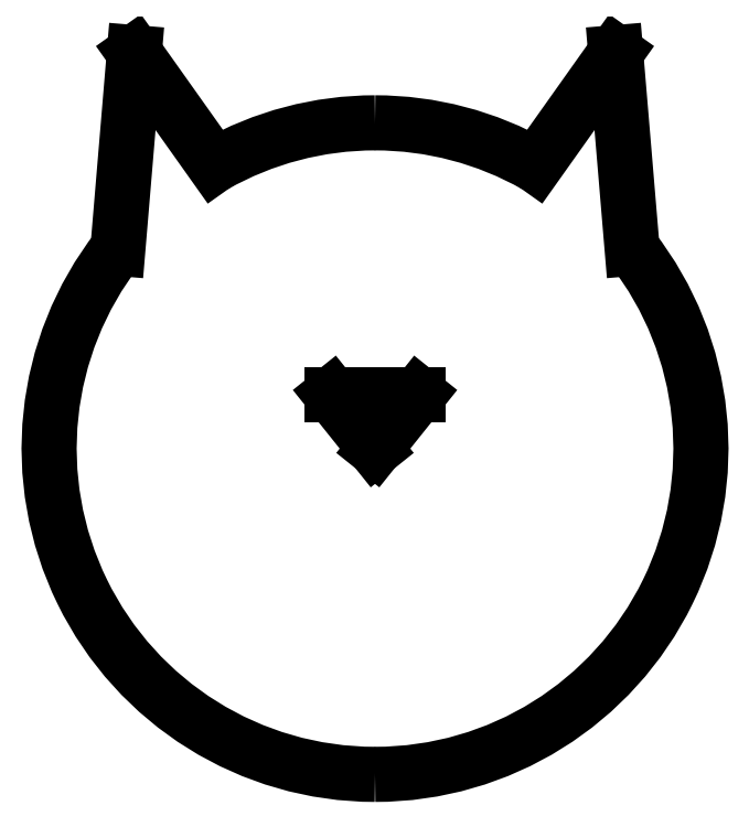
<metadata>
{"format":"dxf","ext":"dxf","renderer":"ezdxf+matplotlib","layout":"modelspace","background":"white","min_lineweight":24,"dpi":150}
</metadata>
<code>
0
SECTION
2
ENTITIES
0
POINT
8
0
10
0
20
0
30
0
0
LINE
8
0
10
1.48
20
2.61
30
0
11
2.215
21
3.647
31
0
0
LINE
8
0
10
2.215
20
3.647
30
0
11
2.367
21
1.844
31
0
0
LINE
8
0
10
-1.48
20
2.61
30
0
11
-2.215
21
3.647
31
0
0
LINE
8
0
10
-2.215
20
3.647
30
0
11
-2.367
21
1.844
31
0
0
ARC
8
0
10
0
20
0
30
0
40
3
210
0
220
-0
230
1
50
90
51
119.6
0
ARC
8
0
10
0
20
0
30
0
40
3
210
0
220
0
230
1
50
142.1
51
270
0
ARC
8
0
10
0
20
0
30
0
40
3
210
0
220
0
230
1
50
-90
51
37.92
0
ARC
8
0
10
0
20
0
30
0
40
3
210
0
220
-0
230
1
50
60.45
51
90
0
LINE
8
0
10
0
20
0.5
30
0
11
0.4
21
0.5
31
0
0
LINE
8
0
10
0.4
20
0.5
30
0
11
0
21
0
31
0
0
LINE
8
0
10
0
20
0.5
30
0
11
-0.4
21
0.5
31
0
0
LINE
8
0
10
-0.4
20
0.5
30
0
11
0
21
0
31
0
0
ENDSEC
0
EOF

</code>
